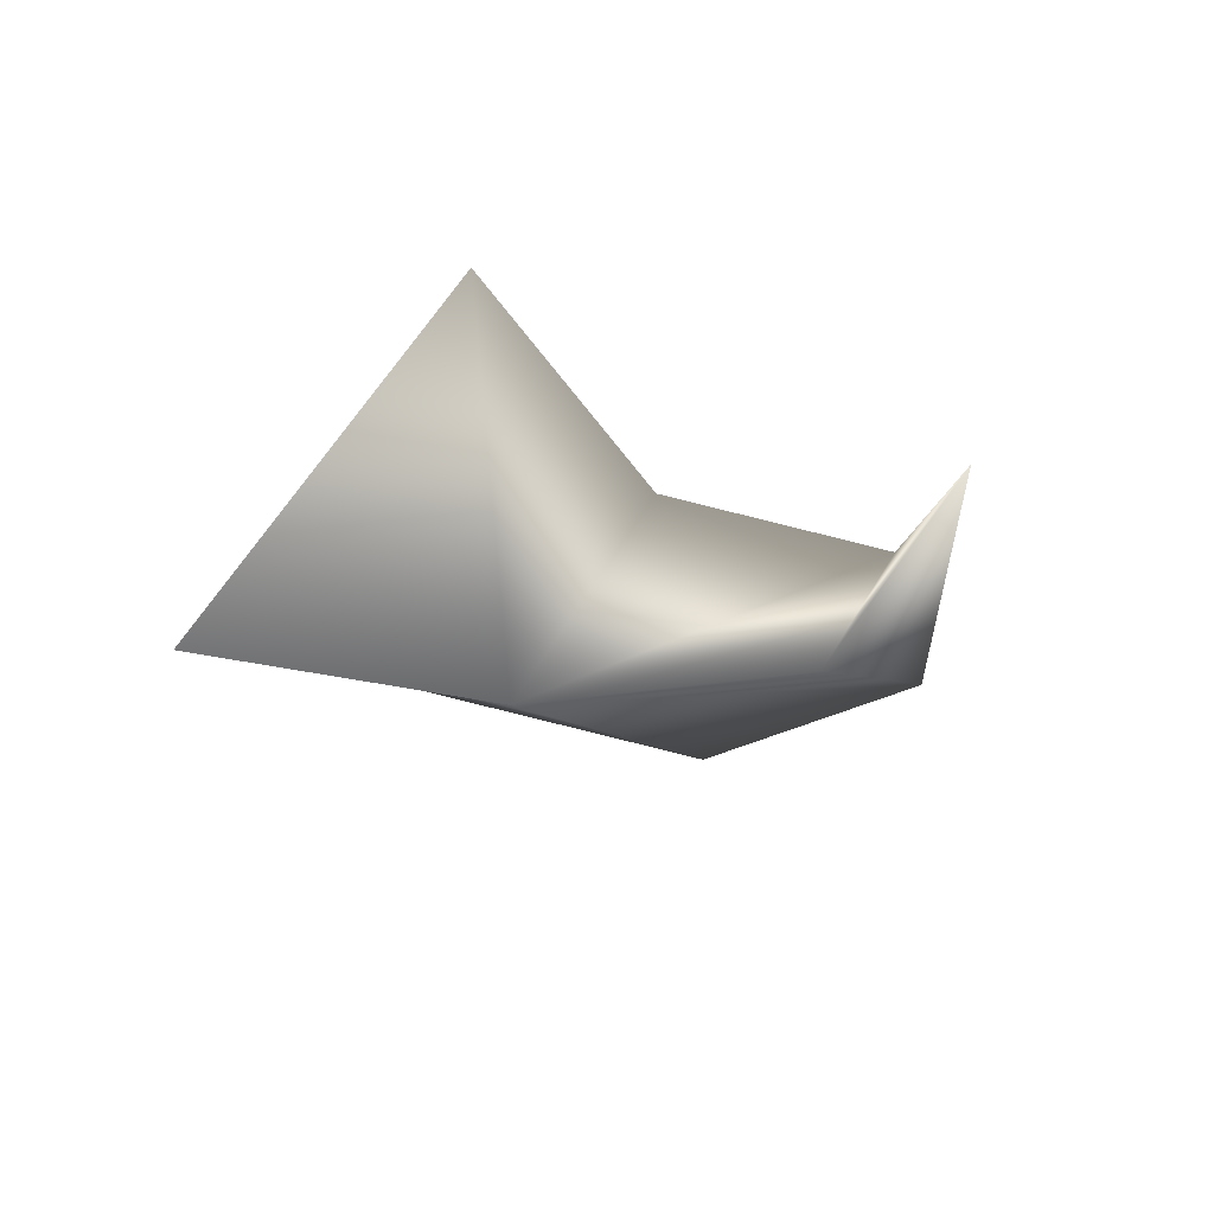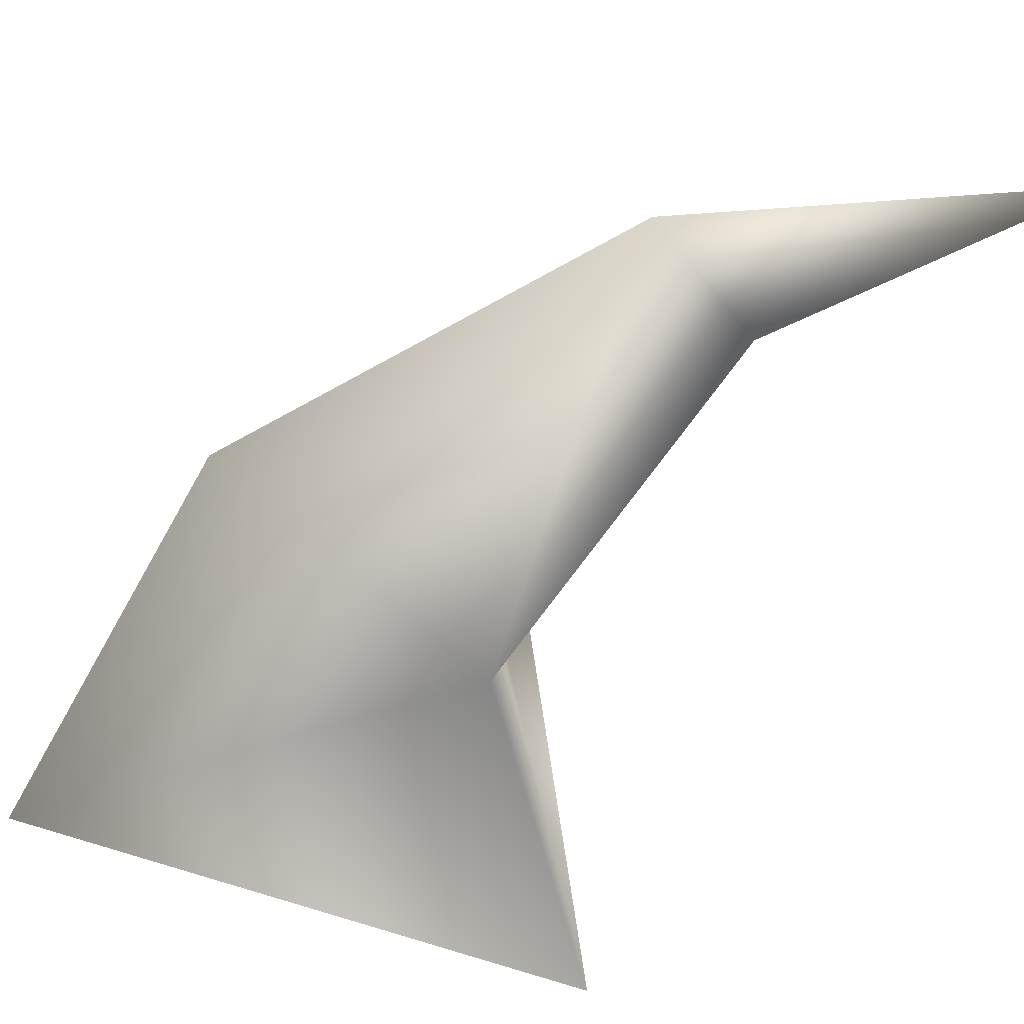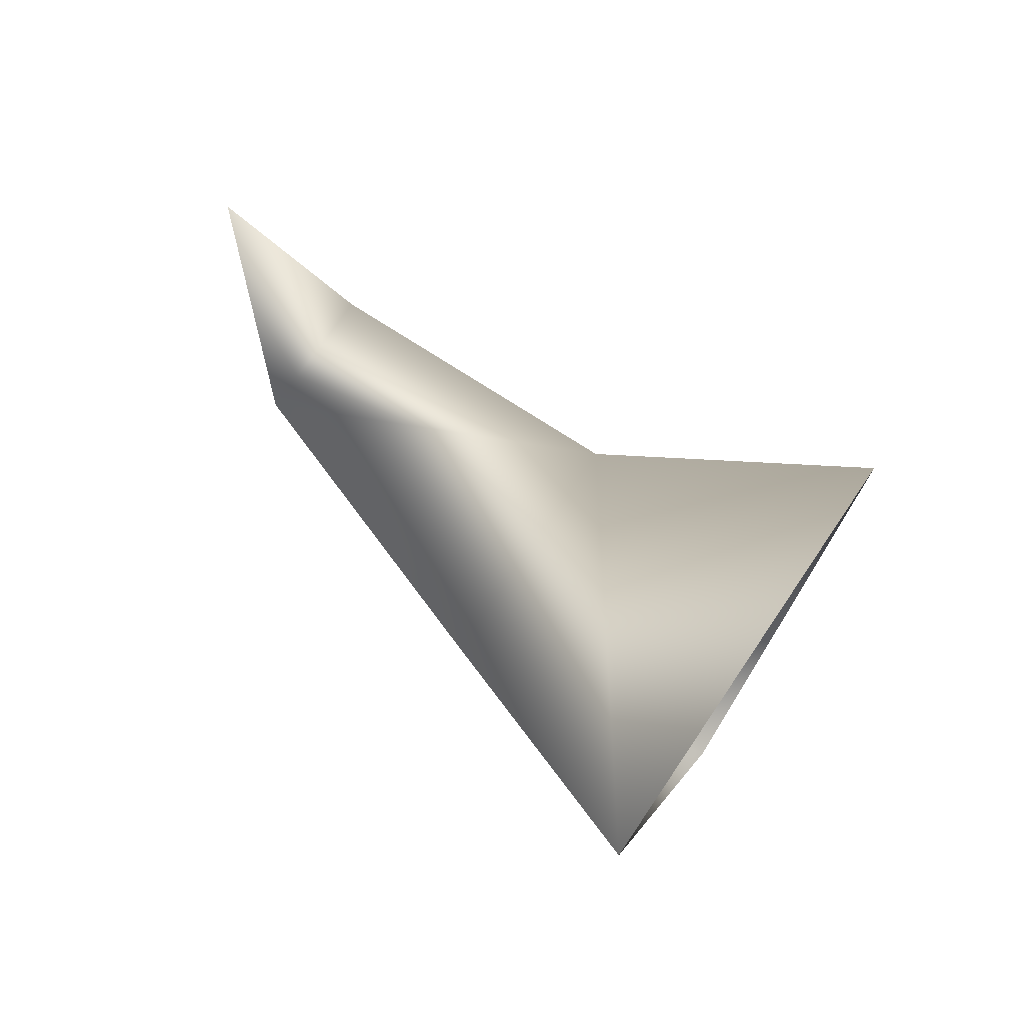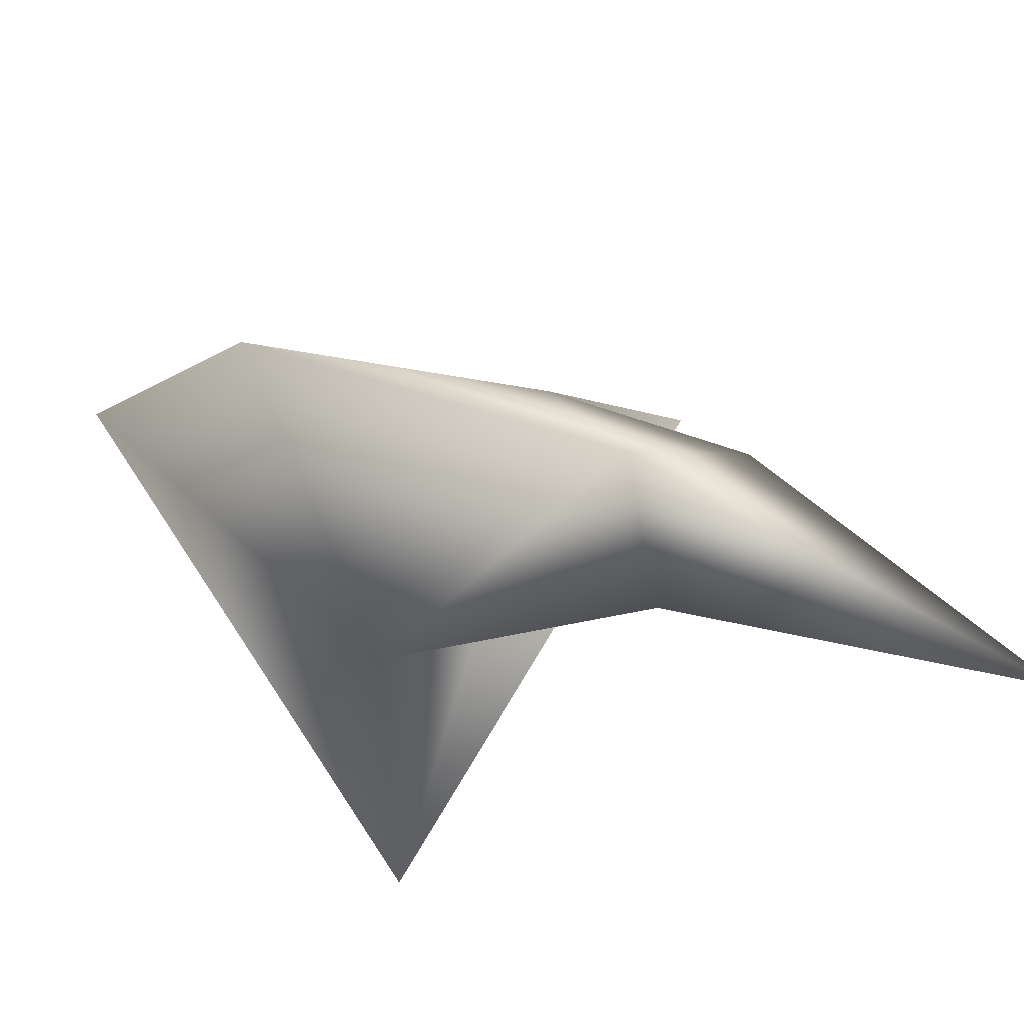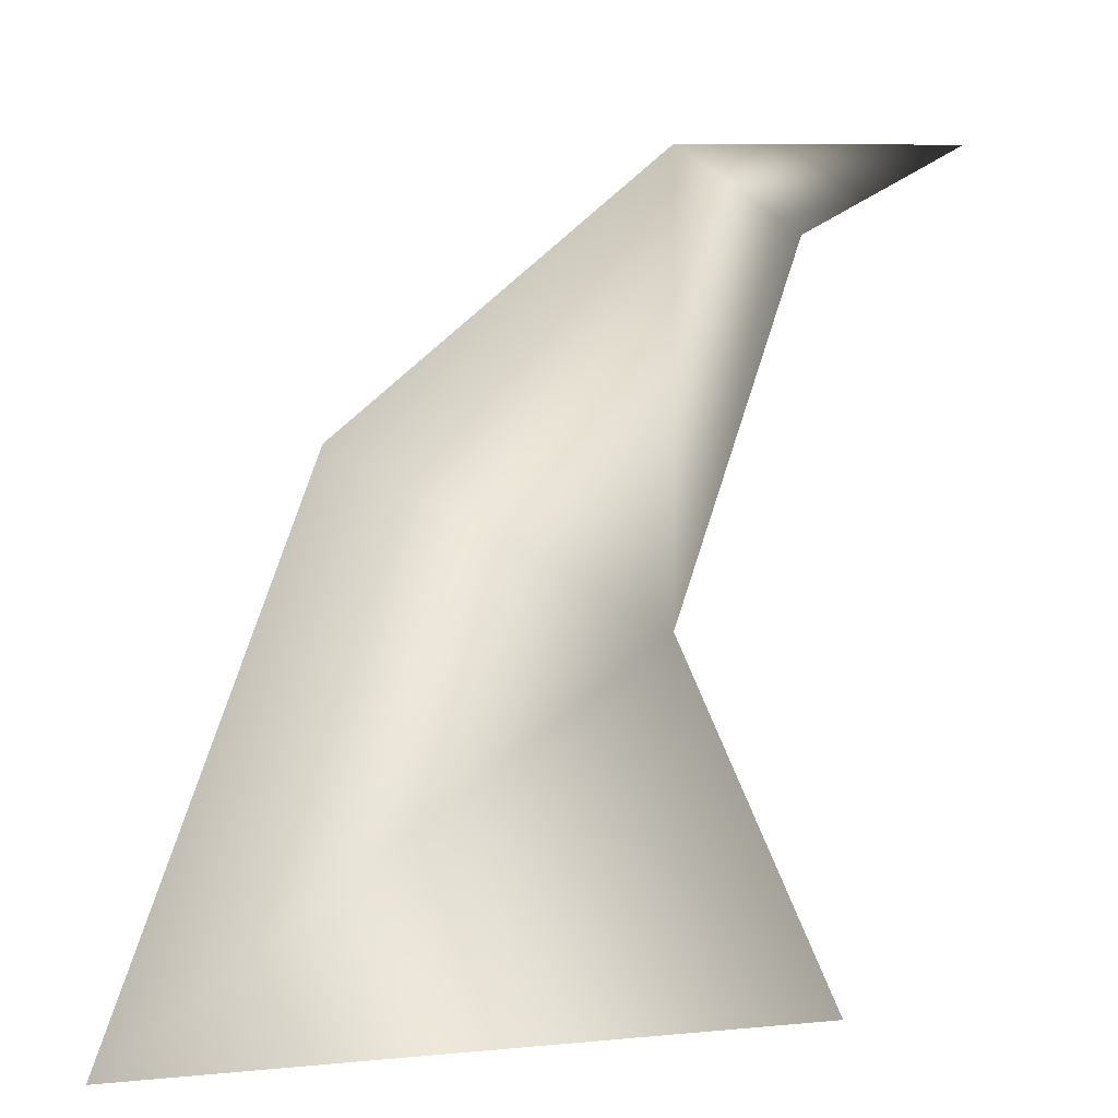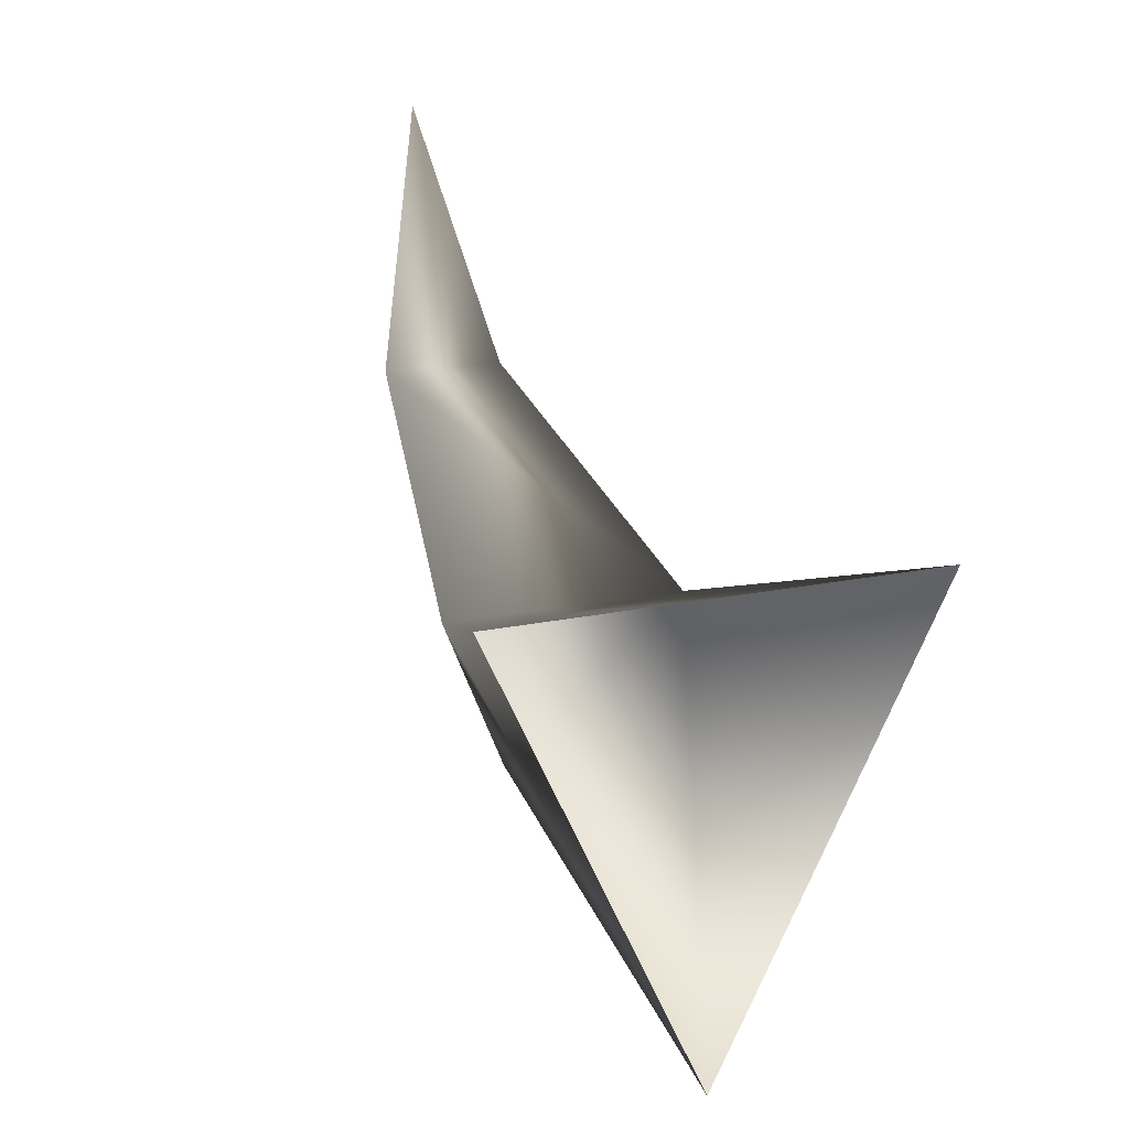
<metadata>
{"format":"obj","ext":"obj","renderer":"f3d","projection":"perspective","resolution":1024,"background":"white","views":[{"elev":59.1,"azim":120.3,"up":"+Z"},{"elev":43.8,"azim":-96.3,"up":"+Y"},{"elev":72.6,"azim":-55.9,"up":"+Z"},{"elev":70.0,"azim":-59.6,"up":"+Y"},{"elev":7.4,"azim":-133.4,"up":"+Y"},{"elev":13.2,"azim":-28.8,"up":"+Z"}]}
</metadata>
<code>
o hurricos.058_tex_72.275
v 7.8 0.5839 -1.398
v 7.8 0.5562 -1.412
v 7.784 0.5562 -1.379
v 7.791 0.5747 -1.384
v 7.8 0.5978 -1.375
v 7.796 0.5932 -1.37
v 7.805 0.5932 -1.37
v 7.81 0.5747 -1.384
v 7.819 0.5562 -1.379
v 7.8 0.5978 -1.352
f 2 4 1
f 5 4 6
f 5 8 1
f 2 8 9
f 3 8 4
f 6 8 7
f 6 7 10
f 5 6 10
f 5 10 7
f 2 3 4
f 5 1 4
f 5 7 8
f 2 1 8
f 3 9 8
f 6 4 8

</code>
